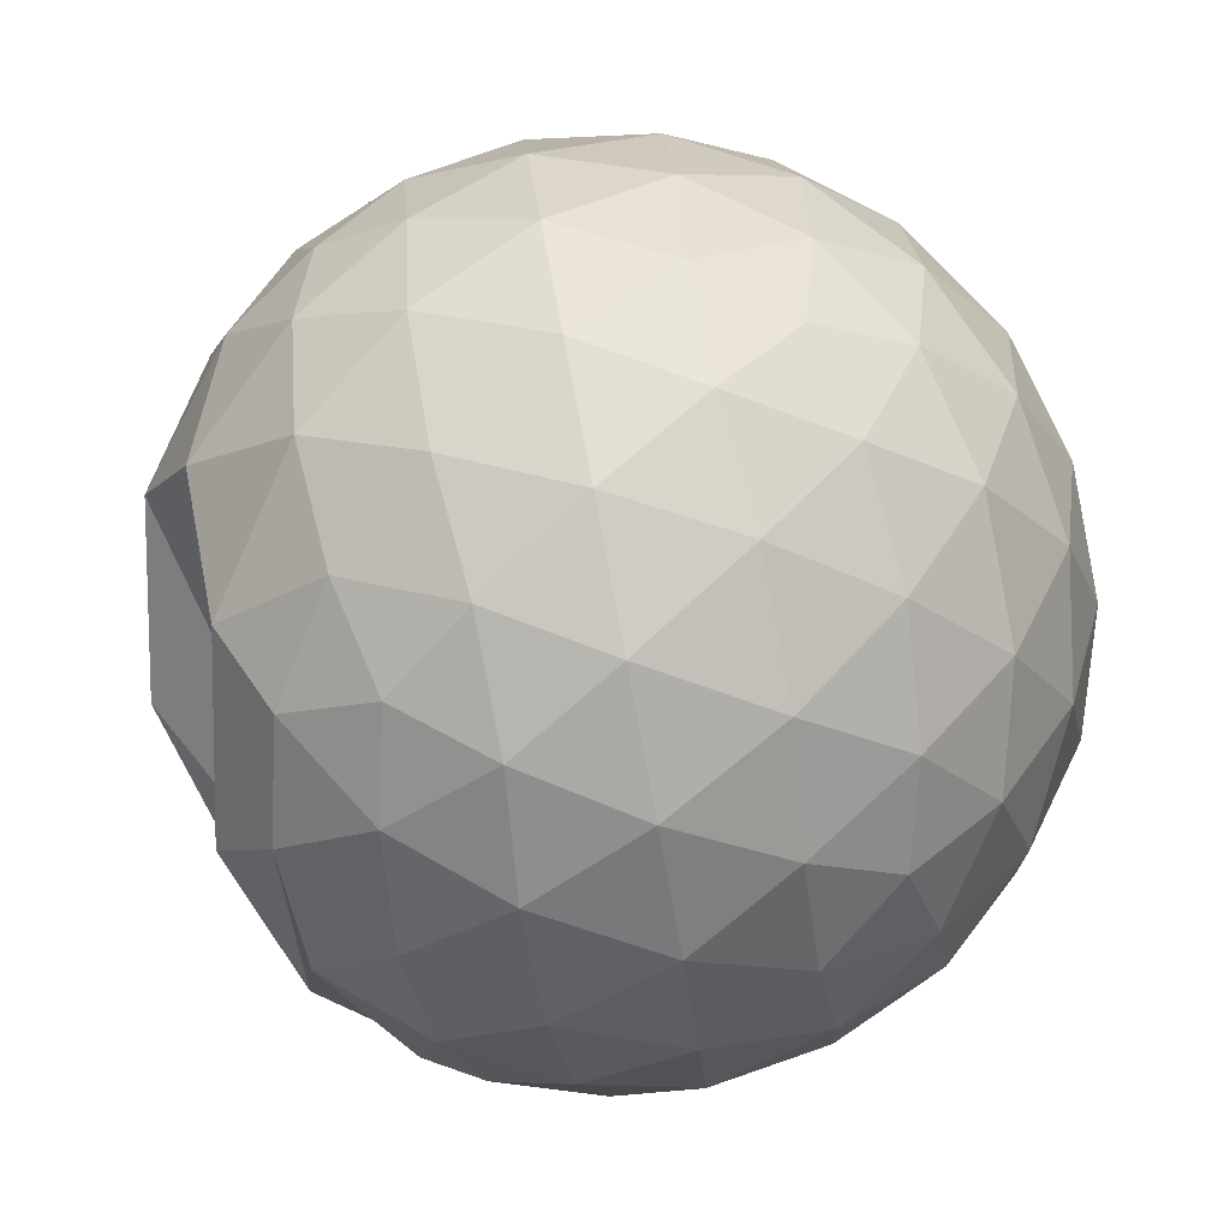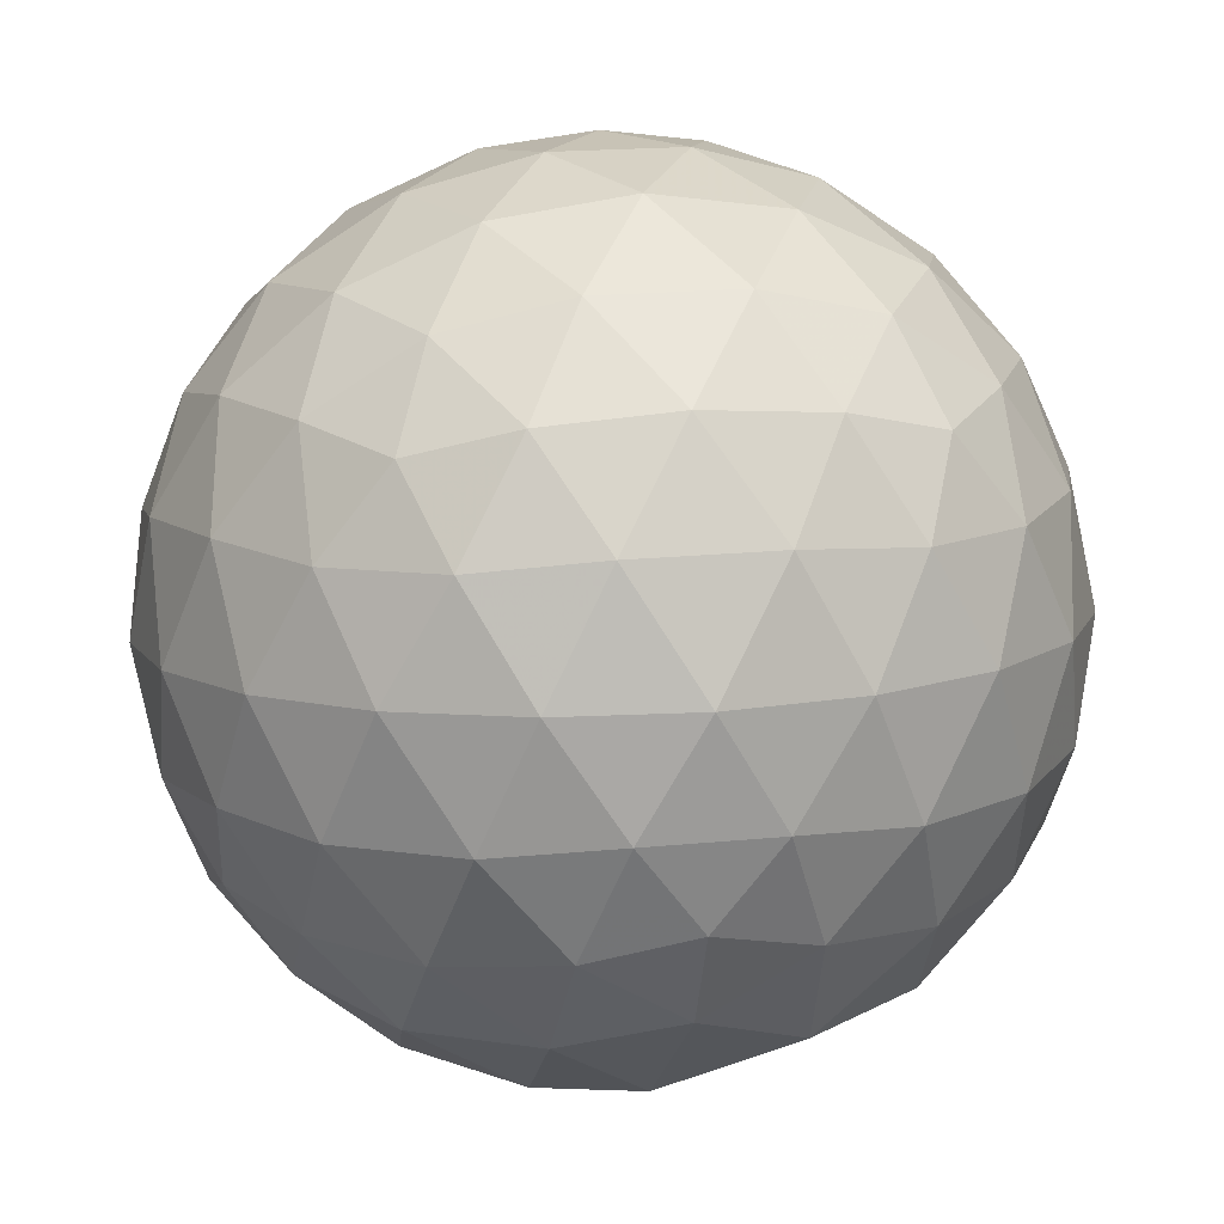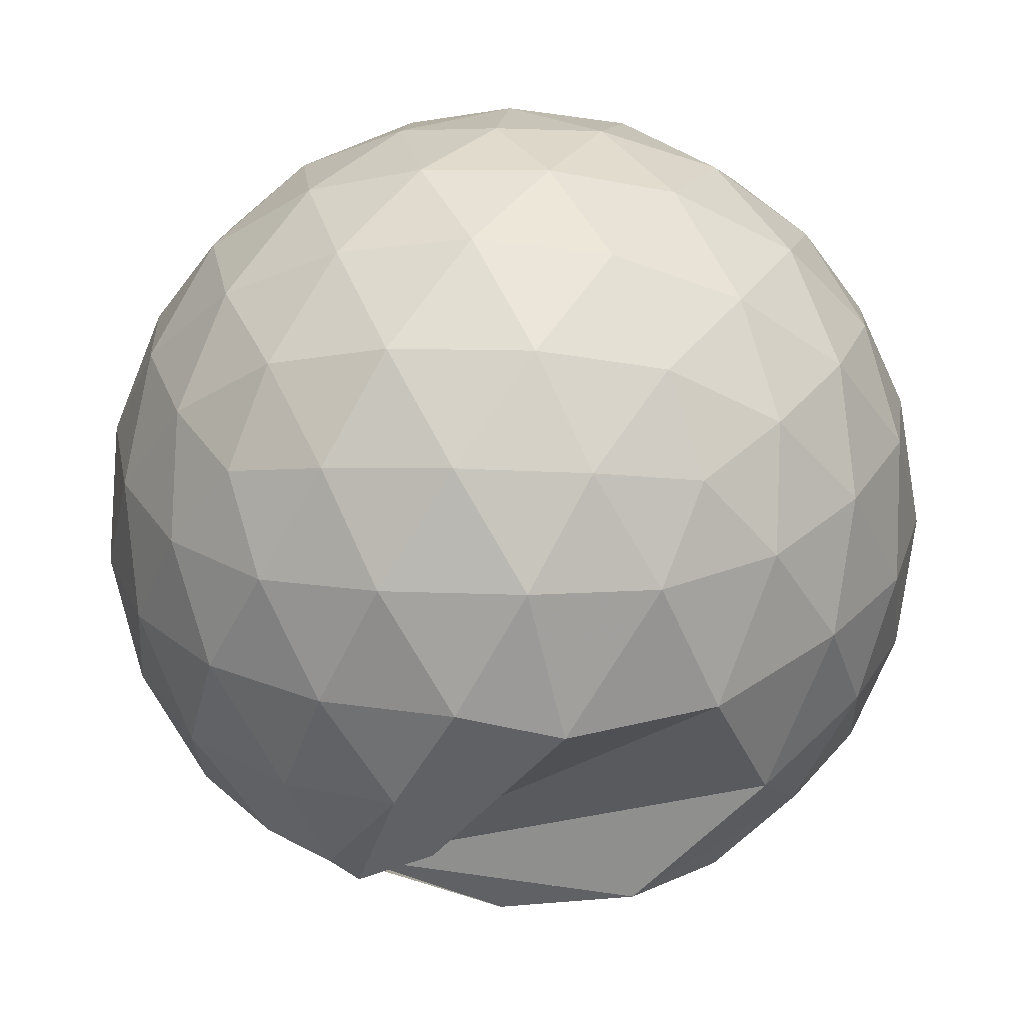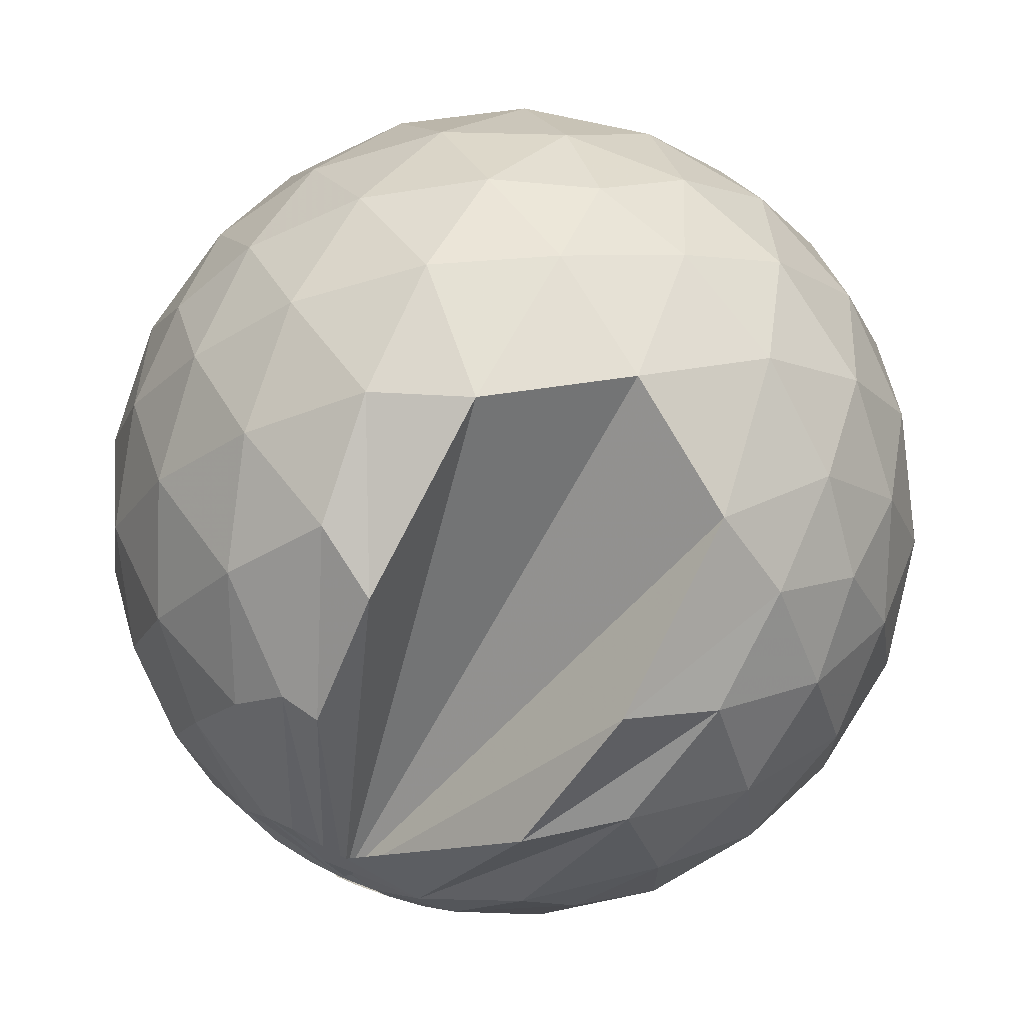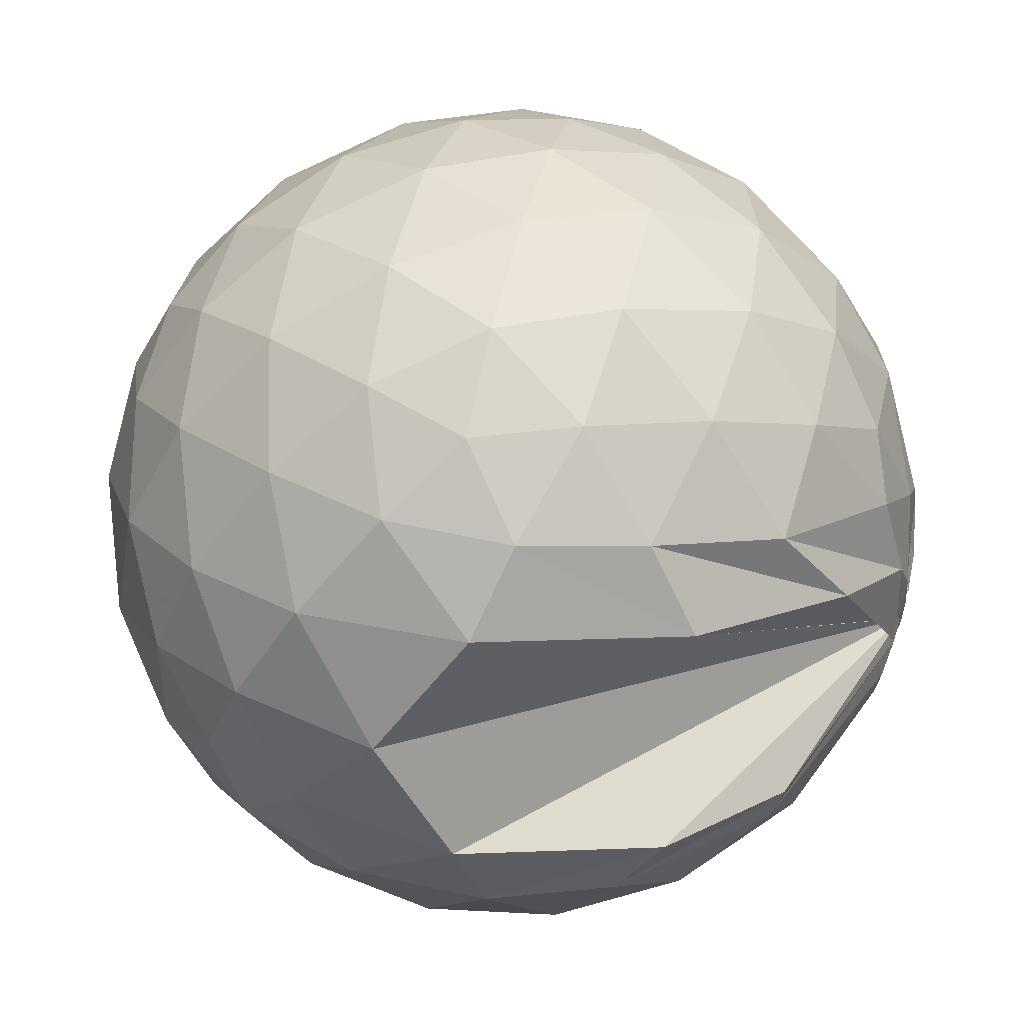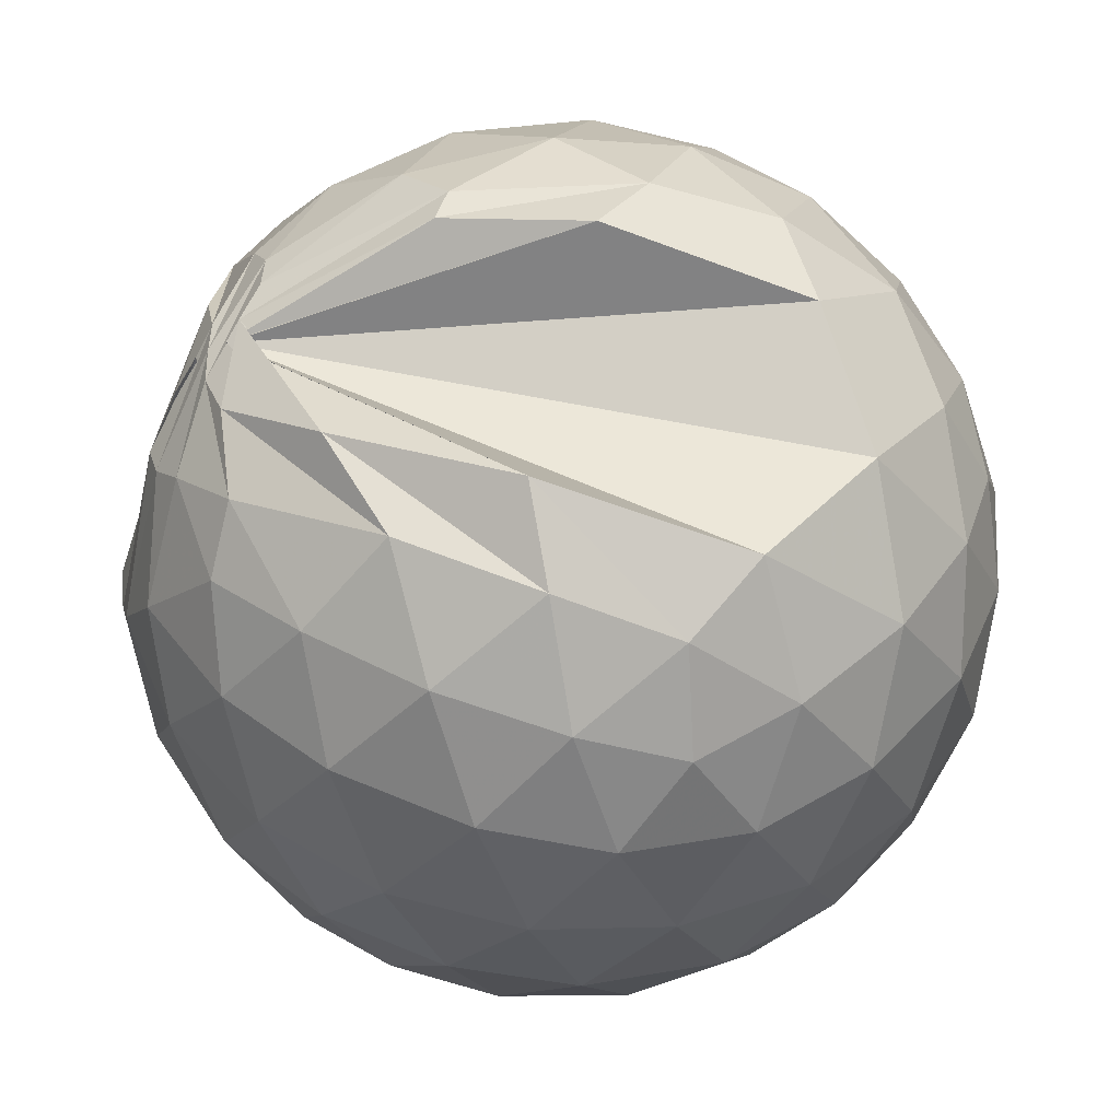
<metadata>
{"format":"obj","ext":"obj","renderer":"f3d","projection":"perspective","resolution":1024,"background":"white","views":[{"elev":-70.3,"azim":81.3,"up":"+Z"},{"elev":-8.5,"azim":82.4,"up":"+Y"},{"elev":-55.2,"azim":61.1,"up":"+Y"},{"elev":57.4,"azim":-65.2,"up":"+Y"},{"elev":-35.3,"azim":-179.4,"up":"+Y"},{"elev":-43.3,"azim":-24.8,"up":"+Z"}]}
</metadata>
<code>
v 0.1475 -0.5827 0.7992
v 0.09957 -0.368 0.9245
v -0.1032 -0.5575 0.8238
v -0.08789 0.4376 0.8949
v -0.03262 0.205 0.9782
v 0.1638 0.41 0.8973
v 0.03394 -0.756 0.6537
v 0.3215 -0.6893 0.6493
v 0.3621 -0.4495 0.8166
v 0.01627 0.6338 0.7734
v -0.8101 -0.2372 0.5362
v -0.7071 -0.07694 0.7029
v -0.8876 -0.1509 0.4351
v -0.6411 -0.7649 0.06191
v -0.6163 -0.7728 0.1518
v -0.9246 -0.3809 0.005109
v 0.7025 -0.7066 -0.08525
v 0.5015 -0.8603 -0.09135
v 0.6164 -0.7181 -0.3231
v 0.8469 0.1475 0.5108
v 0.9107 -0.07416 0.4064
v 0.9409 0.1908 0.2798
v -0.2713 0.567 0.7778
v -0.8986 -0.3521 0.2618
v -0.9375 -0.3459 -0.03824
v 0.8192 -0.5286 -0.2224
v 0.8037 0.3894 0.4498
v -0.9125 0.4057 -0.05319
v -0.7292 0.6844 -0.001789
v -0.6408 0.7514 -0.1573
v -0.8523 -0.1291 -0.5069
v -0.9117 0.1301 -0.3896
v -0.7549 0.03938 -0.6547
v 0.08789 -0.4376 -0.8949
v -0.1638 -0.41 -0.8973
v 0.03262 -0.205 -0.9782
v 0.8101 0.2372 -0.5362
v 0.7071 0.07694 -0.7029
v 0.641 0.3634 -0.6761
v 0.3216 0.9443 0.06959
v 0.4984 0.8621 -0.09193
v 0.2295 0.9591 -0.1658
v -0.03394 0.756 -0.6537
v 0.1032 0.5575 -0.8238
v -0.1475 0.5827 -0.7992
v 0.1023 0.8976 -0.4288
v 0.2586 0.7252 -0.6381
v 0.4035 0.837 -0.3696
v 0.3895 0.4819 -0.7849
v 0.5545 0.6185 -0.5568
v 0.6652 0.6945 -0.2742
v 0.7727 0.465 -0.4321
v -0.09957 0.368 -0.9245
v 0.1863 0.2982 -0.9361
v 0.4822 0.1914 -0.8549
v -0.03504 0.08532 -0.9957
v 0.2591 -0.01707 -0.9657
v 0.5278 -0.1178 -0.8411
v 0.3015 -0.302 -0.9044
v -0.3621 0.4495 -0.8166
v -0.3257 0.1793 -0.9283
v -0.253 -0.1359 -0.9579
v -0.5845 0.2558 -0.77
v -0.5419 -0.0463 -0.8392
v -0.4462 -0.3439 -0.8262
v -0.6888 -0.2471 -0.6816
v -0.3215 0.6893 -0.6493
v -0.57 0.5329 -0.6254
v -0.7861 0.3073 -0.5363
v -0.4996 0.7578 -0.4196
v -0.7415 0.5712 -0.3521
v -0.9116 0.3118 -0.2679
v -0.8969 0.417 -0.1474
v -0.2089 0.8703 -0.4461
v -0.3804 0.9086 -0.1728
v -0.06389 0.982 -0.1776
v -0.3171 0.9465 0.0608
v 0.07367 0.9939 0.08255
v 0.5087 0.8369 0.2021
v 0.6869 0.6417 0.3412
v 0.7108 0.7025 0.03518
v 0.8732 0.4563 0.1715
v 0.8618 0.484 -0.152
v 0.974 0.2261 -0.0149
v 0.9202 0.2412 -0.3082
v 0.8797 0.001408 -0.4756
v 0.8891 -0.2759 -0.3653
v 0.7449 -0.207 -0.6342
v 0.7117 -0.4986 -0.4949
v 0.5217 -0.4155 -0.7451
v 0.4646 -0.6725 -0.5761
v 0.2713 -0.567 -0.7778
v -0.01627 -0.6338 -0.7734
v -0.4062 -0.7252 -0.556
v -0.3068 -0.6078 -0.7324
v -0.7658 -0.5119 -0.3892
v -0.6084 -0.5069 -0.6107
v -0.9246 -0.3188 -0.2086
v -0.8729 -0.2699 -0.4065
v -0.9546 -0.1409 -0.2623
v -0.9582 -0.2859 -0.01074
v -0.9806 -0.06575 -0.1847
v -0.9557 -0.2854 0.07171
v -0.9935 -0.0382 -0.1076
v -0.9543 -0.2266 0.1949
v -0.9861 -0.1622 -0.03694
v -0.9708 -0.2397 0.00405
v -0.6636 0.4801 0.5736
v -0.9714 -0.2374 0.006355
v -0.2504 0.7415 0.6224
v -0.1096 0.9305 0.3495
v 0.1374 0.8123 0.5669
v 0.2462 0.9183 0.3099
v 0.9795 -0.02617 -0.1999
v 0.9909 -0.05389 0.1237
v 0.9462 -0.3178 -0.06052
v 0.9107 -0.3286 0.2501
v 0.8296 -0.5538 0.07163
v 0.08404 -0.7795 -0.6208
v 0.3015 -0.8856 -0.3532
v -0.936 -0.3496 -0.04203
v 0.1316 -0.9895 -0.05903
v -0.351 -0.9363 0.01268
v -0.9547 -0.2807 -0.09872
v -0.8997 -0.4289 0.08075
v -0.8915 -0.4197 0.1706
v -0.6835 -0.6713 0.2866
v -0.7727 -0.465 0.4321
v -0.8869 0.1656 0.4313
v -0.7491 0.1963 0.6327
v -0.5217 0.4155 0.7451
v -0.5278 0.1178 0.8411
v -0.3015 0.302 0.9044
v 0.4333 0.7644 0.4774
v 0.3068 0.6078 0.7324
v 0.5957 0.5182 0.6137
v 0.4462 0.3439 0.8262
v 0.6888 0.2471 0.6816
v 0.7549 -0.03938 0.6547
v 0.5845 -0.2558 0.77
v 0.7861 -0.3073 0.5363
v 0.57 -0.5329 0.6254
v 0.7415 -0.5712 0.3521
v 0.4996 -0.7578 0.4196
v 0.6332 -0.7588 0.1526
v 0.3804 -0.9086 0.1728
v 0.2089 -0.8703 0.4461
v 0.06389 -0.982 0.1776
v -0.1023 -0.8976 0.4288
v -0.2383 -0.9562 0.1699
v -0.4035 -0.837 0.3696
v -0.2586 -0.7252 0.6381
v -0.5545 -0.6185 0.5568
v -0.3895 -0.4819 0.7849
v -0.641 -0.3634 0.6761
v 0.5419 0.0463 0.8392
v 0.253 0.1359 0.9579
v 0.3257 -0.1793 0.9283
v 0.03504 -0.08532 0.9957
v -0.4822 -0.1914 0.8549
v -0.1863 -0.2982 0.9361
v -0.2591 0.01707 0.9657
f 1 2 3
f 4 5 6
f 1 3 7
f 1 7 8
f 1 8 9
f 4 6 10
f 11 12 13
f 14 15 16
f 17 18 19
f 20 21 22
f 4 10 23
f 11 13 24
f 14 16 25
f 17 19 26
f 20 22 27
f 28 29 30
f 31 32 33
f 34 35 36
f 37 38 39
f 40 41 42
f 43 44 45
f 46 47 43
f 42 48 46
f 43 47 44
f 47 49 44
f 46 48 47
f 48 50 47
f 47 50 49
f 50 39 49
f 42 41 48
f 41 51 48
f 48 51 50
f 51 52 50
f 50 52 39
f 52 37 39
f 44 53 45
f 49 54 44
f 39 55 49
f 44 54 53
f 54 56 53
f 49 55 54
f 55 57 54
f 54 57 56
f 57 36 56
f 39 38 55
f 38 58 55
f 55 58 57
f 58 59 57
f 57 59 36
f 59 34 36
f 53 60 45
f 56 61 53
f 36 62 56
f 53 61 60
f 61 63 60
f 56 62 61
f 62 64 61
f 61 64 63
f 64 33 63
f 36 35 62
f 35 65 62
f 62 65 64
f 65 66 64
f 64 66 33
f 66 31 33
f 60 67 45
f 63 68 60
f 33 69 63
f 60 68 67
f 68 70 67
f 63 69 68
f 69 71 68
f 68 71 70
f 71 30 70
f 33 32 69
f 32 72 69
f 69 72 71
f 72 73 71
f 71 73 30
f 73 28 30
f 67 43 45
f 70 74 67
f 30 75 70
f 67 74 43
f 74 46 43
f 70 75 74
f 75 76 74
f 74 76 46
f 76 42 46
f 30 29 75
f 29 77 75
f 75 77 76
f 77 78 76
f 76 78 42
f 78 40 42
f 79 41 40
f 80 81 79
f 27 82 80
f 79 81 41
f 81 51 41
f 80 82 81
f 82 83 81
f 81 83 51
f 83 52 51
f 27 22 82
f 22 84 82
f 82 84 83
f 84 85 83
f 83 85 52
f 85 37 52
f 86 38 37
f 87 88 86
f 26 89 87
f 86 88 38
f 88 58 38
f 87 89 88
f 89 90 88
f 88 90 58
f 90 59 58
f 26 19 89
f 19 91 89
f 89 91 90
f 91 92 90
f 90 92 59
f 92 34 59
f 93 35 34
f 94 95 93
f 25 96 94
f 93 95 35
f 95 65 35
f 94 96 95
f 96 97 95
f 95 97 65
f 97 66 65
f 25 16 96
f 16 98 96
f 96 98 97
f 98 99 97
f 97 99 66
f 99 31 66
f 100 32 31
f 101 102 100
f 24 103 101
f 100 102 32
f 102 72 32
f 101 103 102
f 103 104 102
f 102 104 72
f 104 73 72
f 24 13 103
f 13 105 103
f 103 105 104
f 105 106 104
f 104 106 73
f 106 28 73
f 107 29 28
f 108 109 107
f 23 110 108
f 107 109 29
f 109 77 29
f 108 110 109
f 110 111 109
f 109 111 77
f 111 78 77
f 23 10 110
f 10 112 110
f 110 112 111
f 112 113 111
f 111 113 78
f 113 40 78
f 85 86 37
f 84 114 85
f 22 115 84
f 85 114 86
f 114 87 86
f 84 115 114
f 115 116 114
f 114 116 87
f 116 26 87
f 22 21 115
f 21 117 115
f 115 117 116
f 117 118 116
f 116 118 26
f 118 17 26
f 92 93 34
f 91 119 92
f 19 120 91
f 92 119 93
f 119 94 93
f 91 120 119
f 120 121 119
f 119 121 94
f 121 25 94
f 19 18 120
f 18 122 120
f 120 122 121
f 122 123 121
f 121 123 25
f 123 14 25
f 99 100 31
f 98 124 99
f 16 125 98
f 99 124 100
f 124 101 100
f 98 125 124
f 125 126 124
f 124 126 101
f 126 24 101
f 16 15 125
f 15 127 125
f 125 127 126
f 127 128 126
f 126 128 24
f 128 11 24
f 106 107 28
f 105 129 106
f 13 130 105
f 106 129 107
f 129 108 107
f 105 130 129
f 130 131 129
f 129 131 108
f 131 23 108
f 13 12 130
f 12 132 130
f 130 132 131
f 132 133 131
f 131 133 23
f 133 4 23
f 113 79 40
f 112 134 113
f 10 135 112
f 113 134 79
f 134 80 79
f 112 135 134
f 135 136 134
f 134 136 80
f 136 27 80
f 10 6 135
f 6 137 135
f 135 137 136
f 137 138 136
f 136 138 27
f 138 20 27
f 139 21 20
f 140 141 139
f 9 142 140
f 139 141 21
f 141 117 21
f 140 142 141
f 142 143 141
f 141 143 117
f 143 118 117
f 9 8 142
f 8 144 142
f 142 144 143
f 144 145 143
f 143 145 118
f 145 17 118
f 145 18 17
f 144 146 145
f 8 147 144
f 145 146 18
f 146 122 18
f 144 147 146
f 147 148 146
f 146 148 122
f 148 123 122
f 8 7 147
f 7 149 147
f 147 149 148
f 149 150 148
f 148 150 123
f 150 14 123
f 150 15 14
f 149 151 150
f 7 152 149
f 150 151 15
f 151 127 15
f 149 152 151
f 152 153 151
f 151 153 127
f 153 128 127
f 7 3 152
f 3 154 152
f 152 154 153
f 154 155 153
f 153 155 128
f 155 11 128
f 138 139 20
f 137 156 138
f 6 157 137
f 138 156 139
f 156 140 139
f 137 157 156
f 157 158 156
f 156 158 140
f 158 9 140
f 6 5 157
f 5 159 157
f 157 159 158
f 159 2 158
f 158 2 9
f 2 1 9
f 155 12 11
f 154 160 155
f 3 161 154
f 155 160 12
f 160 132 12
f 154 161 160
f 161 162 160
f 160 162 132
f 162 133 132
f 3 2 161
f 2 159 161
f 161 159 162
f 159 5 162
f 162 5 133
f 5 4 133

</code>
